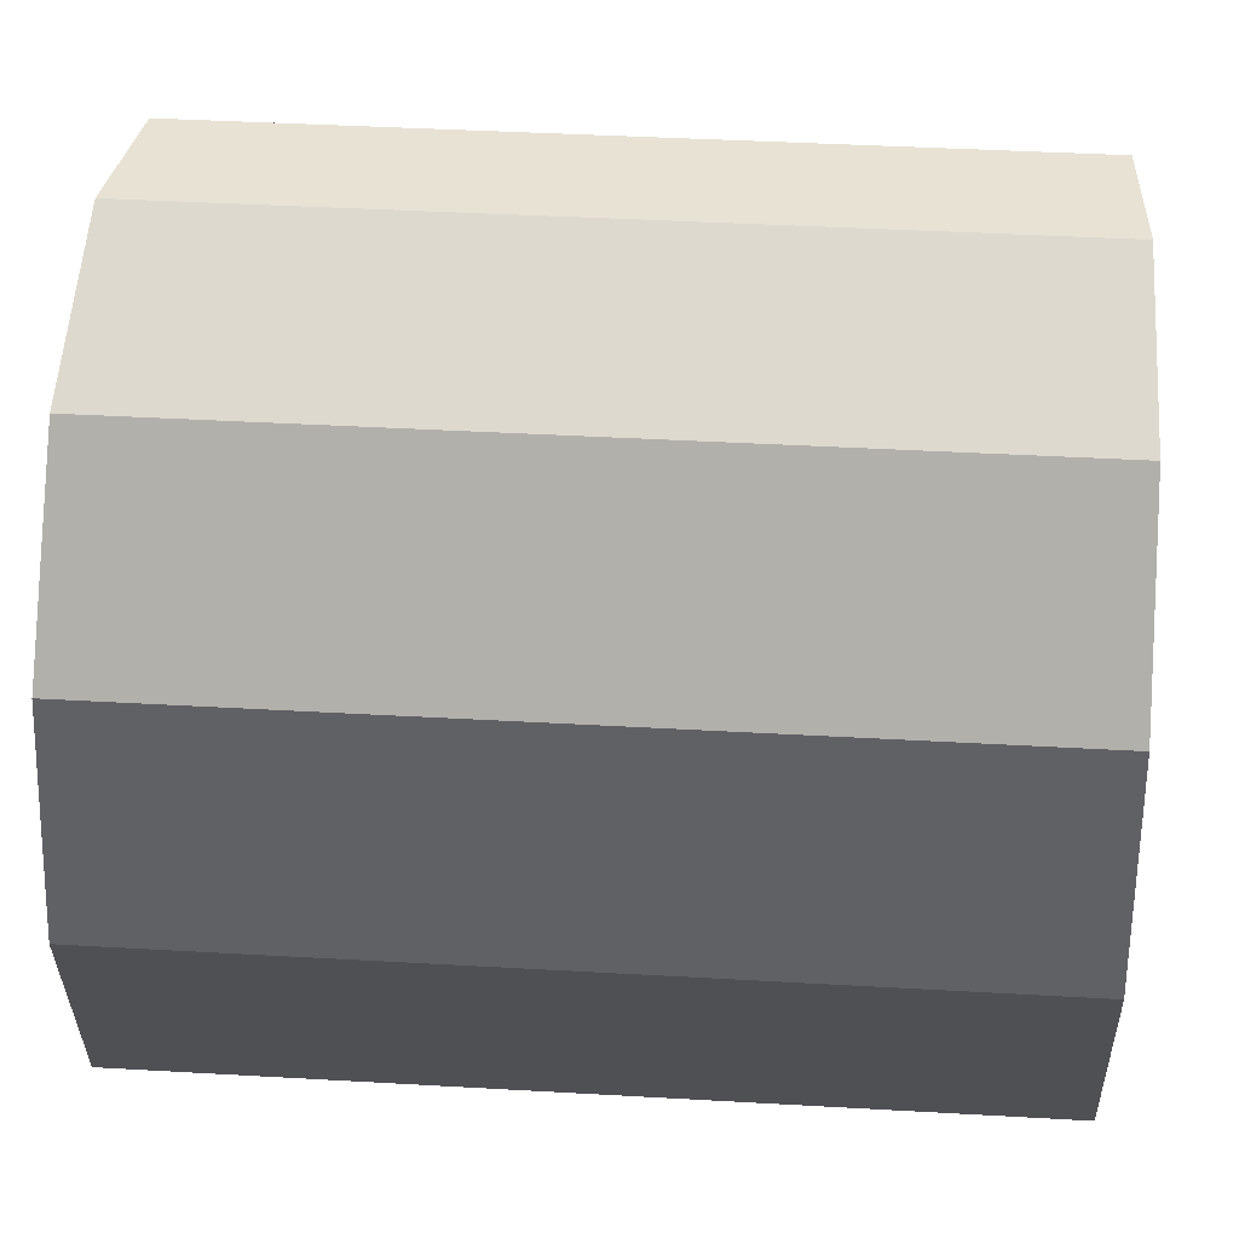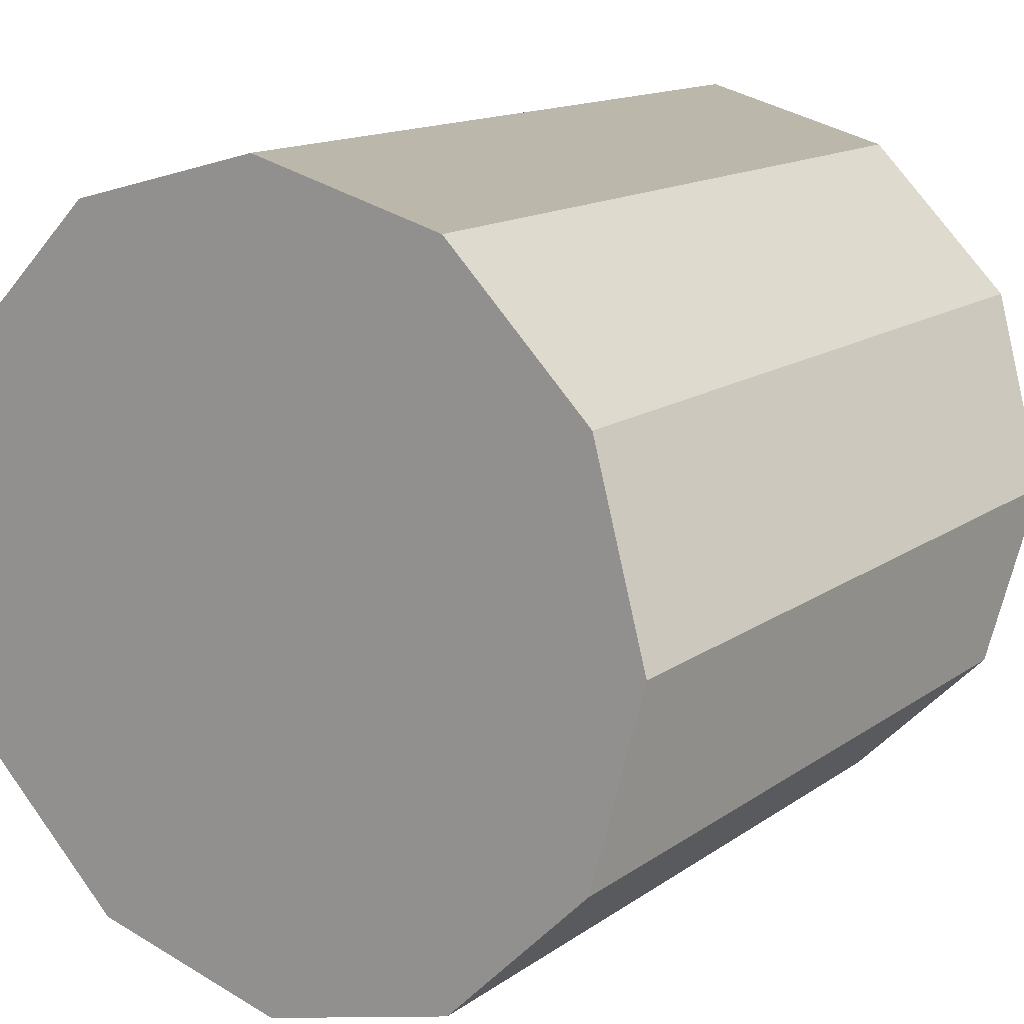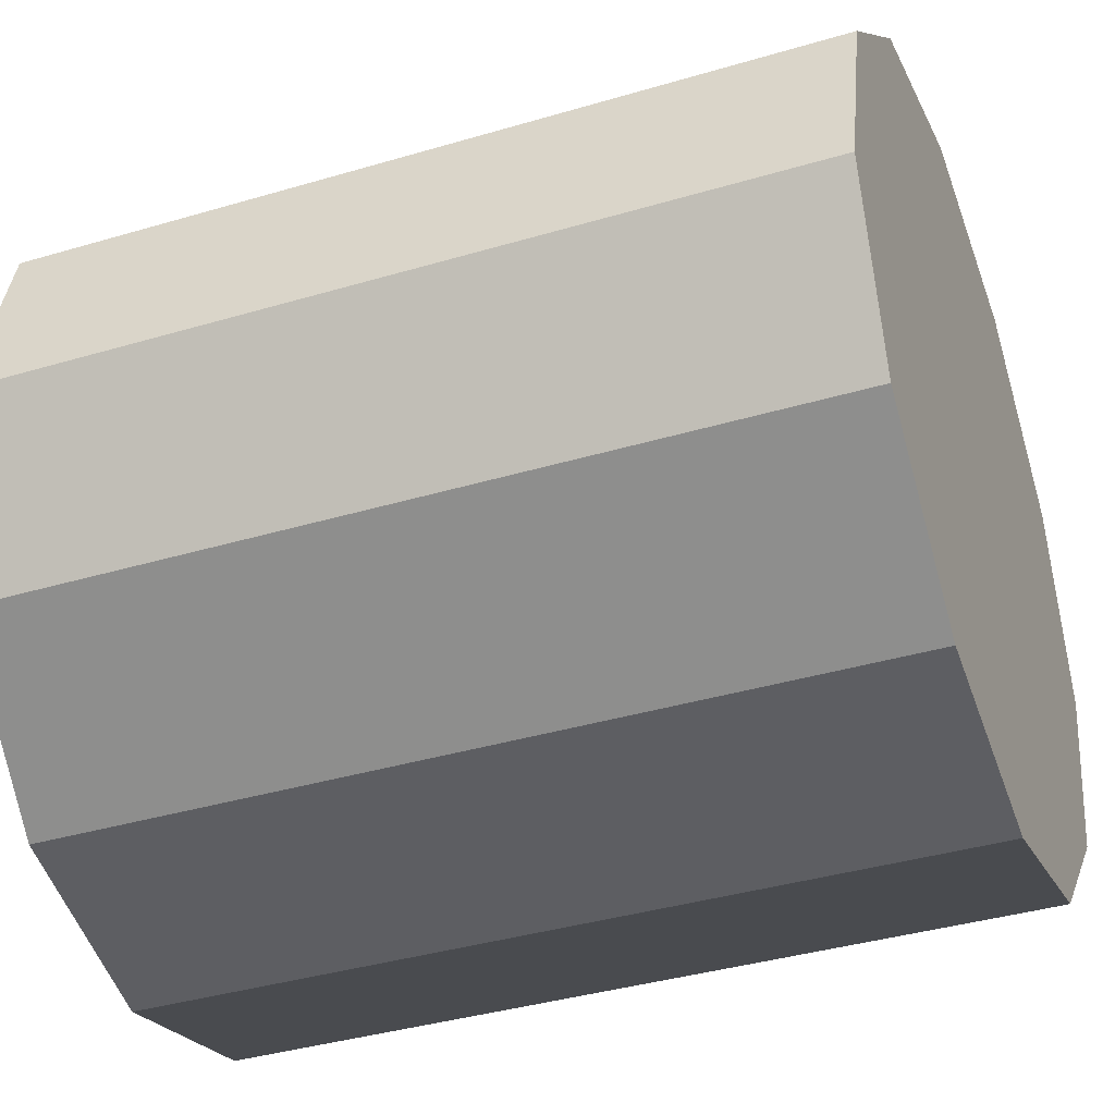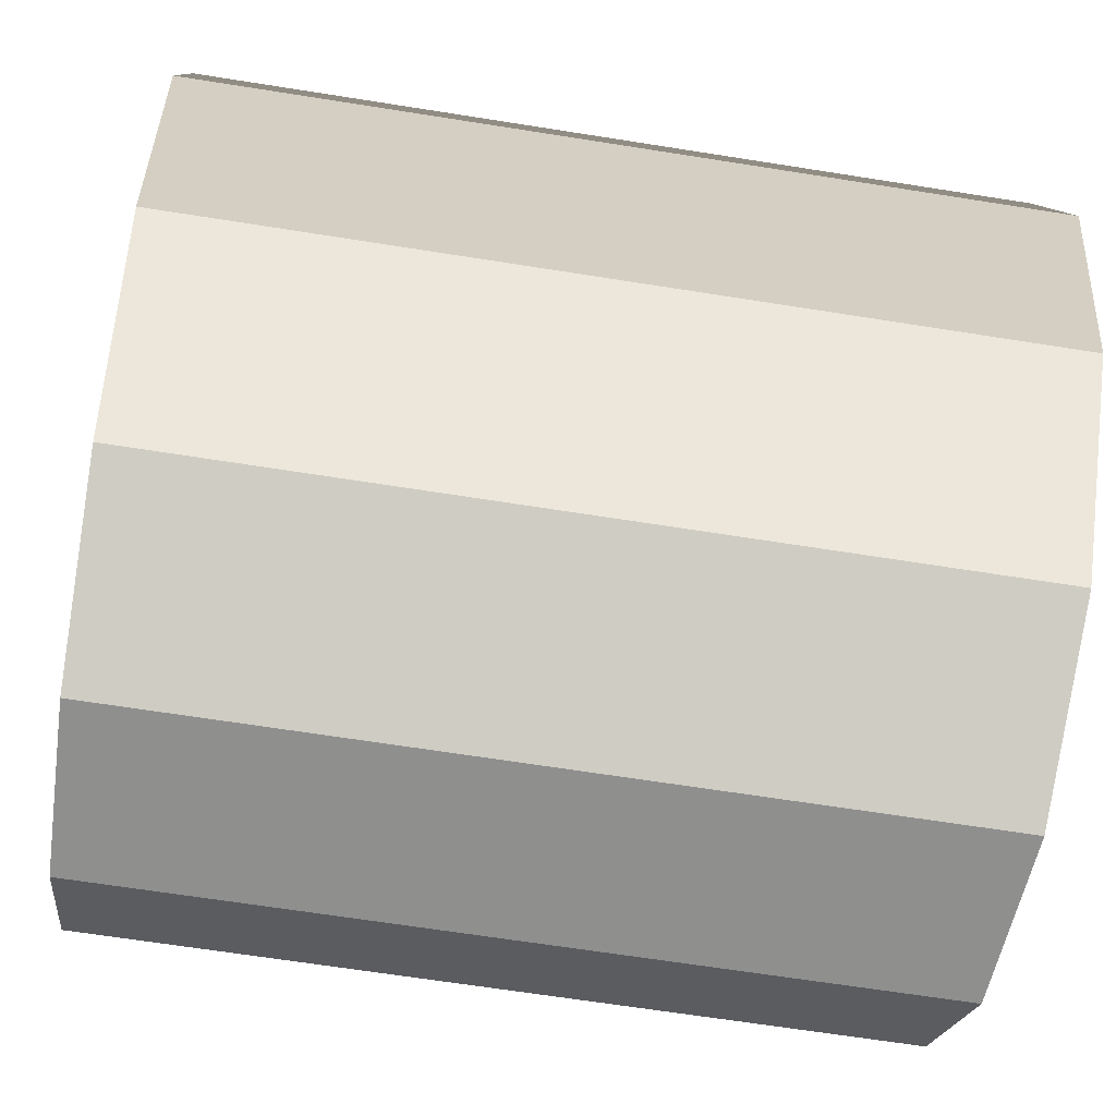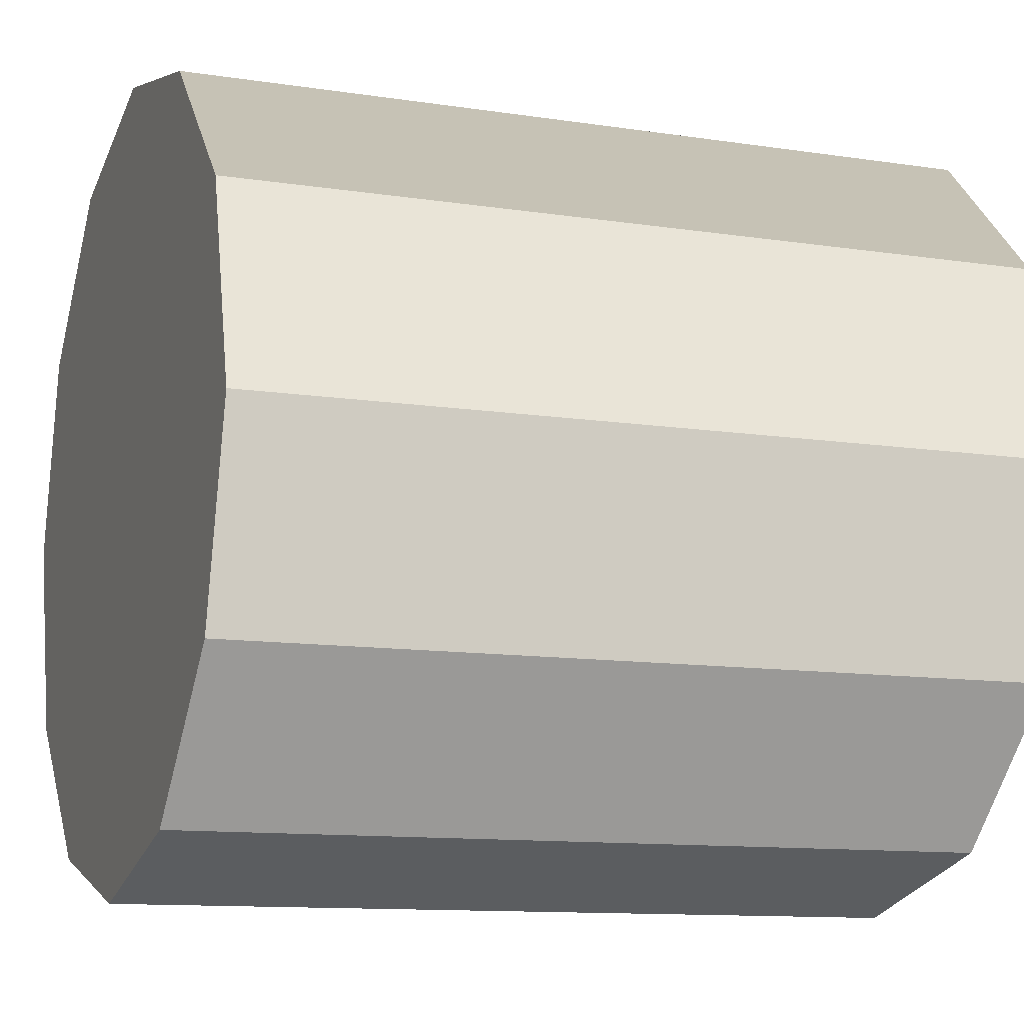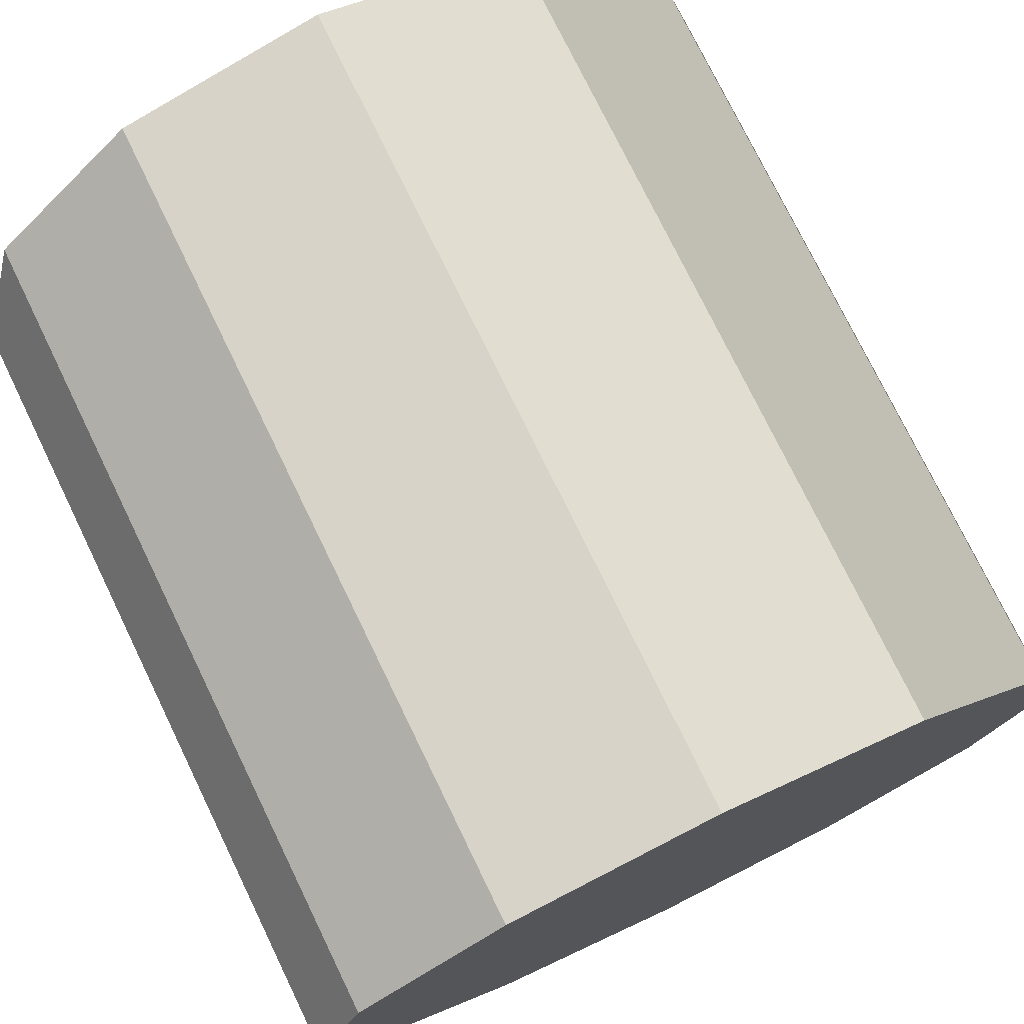
<metadata>
{"format":"obj","ext":"obj","renderer":"f3d","projection":"perspective","resolution":1024,"background":"white","views":[{"elev":40.9,"azim":4.0,"up":"+Y"},{"elev":14.2,"azim":123.9,"up":"+Z"},{"elev":-38.5,"azim":20.5,"up":"+Z"},{"elev":-65.1,"azim":170.9,"up":"+Z"},{"elev":-11.4,"azim":159.5,"up":"+Z"},{"elev":75.8,"azim":-115.9,"up":"+Y"}]}
</metadata>
<code>
v 2.83 -0.2378 -2.547
v 2.83 -0.2402 -2.556
v 2.794 -0.2402 -2.556
v 2.794 -0.2378 -2.547
v 2.83 -0.2402 -2.556
v 2.83 -0.2468 -2.562
v 2.794 -0.2468 -2.562
v 2.794 -0.2402 -2.556
v 2.83 -0.2468 -2.562
v 2.83 -0.2557 -2.565
v 2.794 -0.2557 -2.565
v 2.794 -0.2468 -2.562
v 2.83 -0.2557 -2.565
v 2.83 -0.2646 -2.562
v 2.794 -0.2646 -2.562
v 2.794 -0.2557 -2.565
v 2.83 -0.2646 -2.562
v 2.83 -0.2712 -2.556
v 2.794 -0.2712 -2.556
v 2.794 -0.2646 -2.562
v 2.83 -0.2712 -2.556
v 2.83 -0.2736 -2.547
v 2.794 -0.2736 -2.547
v 2.794 -0.2712 -2.556
v 2.83 -0.2736 -2.547
v 2.83 -0.2712 -2.538
v 2.794 -0.2712 -2.538
v 2.794 -0.2736 -2.547
v 2.83 -0.2712 -2.538
v 2.83 -0.2646 -2.532
v 2.794 -0.2646 -2.532
v 2.794 -0.2712 -2.538
v 2.83 -0.2646 -2.532
v 2.83 -0.2557 -2.529
v 2.794 -0.2557 -2.529
v 2.794 -0.2646 -2.532
v 2.83 -0.2557 -2.529
v 2.83 -0.2468 -2.532
v 2.794 -0.2468 -2.532
v 2.794 -0.2557 -2.529
v 2.83 -0.2468 -2.532
v 2.83 -0.2402 -2.538
v 2.794 -0.2402 -2.538
v 2.794 -0.2468 -2.532
v 2.83 -0.2402 -2.538
v 2.83 -0.2378 -2.547
v 2.794 -0.2378 -2.547
v 2.794 -0.2402 -2.538
v 2.794 -0.2378 -2.547
v 2.794 -0.2402 -2.556
v 2.794 -0.2468 -2.562
v 2.794 -0.2557 -2.565
v 2.794 -0.2646 -2.562
v 2.794 -0.2712 -2.556
v 2.794 -0.2736 -2.547
v 2.794 -0.2712 -2.538
v 2.794 -0.2646 -2.532
v 2.794 -0.2557 -2.529
v 2.794 -0.2468 -2.532
v 2.794 -0.2402 -2.538
v 2.83 -0.2402 -2.538
v 2.83 -0.2468 -2.532
v 2.83 -0.2557 -2.529
v 2.83 -0.2646 -2.532
v 2.83 -0.2712 -2.538
v 2.83 -0.2736 -2.547
v 2.83 -0.2712 -2.556
v 2.83 -0.2646 -2.562
v 2.83 -0.2557 -2.565
v 2.83 -0.2468 -2.562
v 2.83 -0.2402 -2.556
v 2.83 -0.2378 -2.547
f 1 2 3
f 1 3 4
f 5 6 7
f 5 7 8
f 9 10 11
f 9 11 12
f 13 14 15
f 13 15 16
f 17 18 19
f 17 19 20
f 21 22 23
f 21 23 24
f 25 26 27
f 25 27 28
f 29 30 31
f 29 31 32
f 33 34 35
f 33 35 36
f 37 38 39
f 37 39 40
f 41 42 43
f 41 43 44
f 45 46 47
f 45 47 48
f 49 50 51
f 49 51 52
f 49 52 53
f 49 53 54
f 49 54 55
f 49 55 56
f 49 56 57
f 49 57 58
f 49 58 59
f 49 59 60
f 61 62 63
f 61 63 64
f 61 64 65
f 61 65 66
f 61 66 67
f 61 67 68
f 61 68 69
f 61 69 70
f 61 70 71
f 61 71 72

</code>
